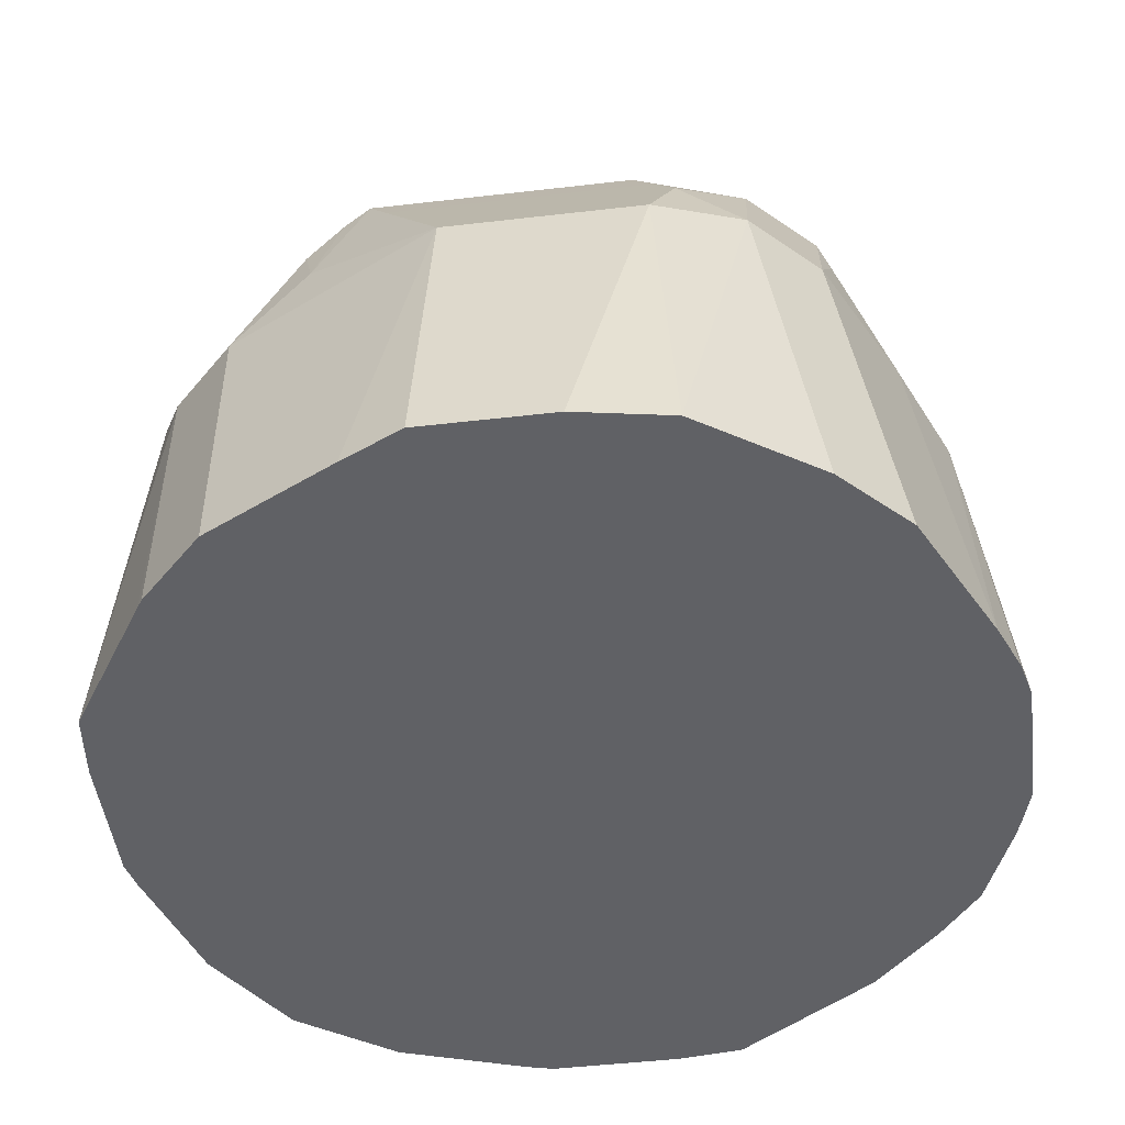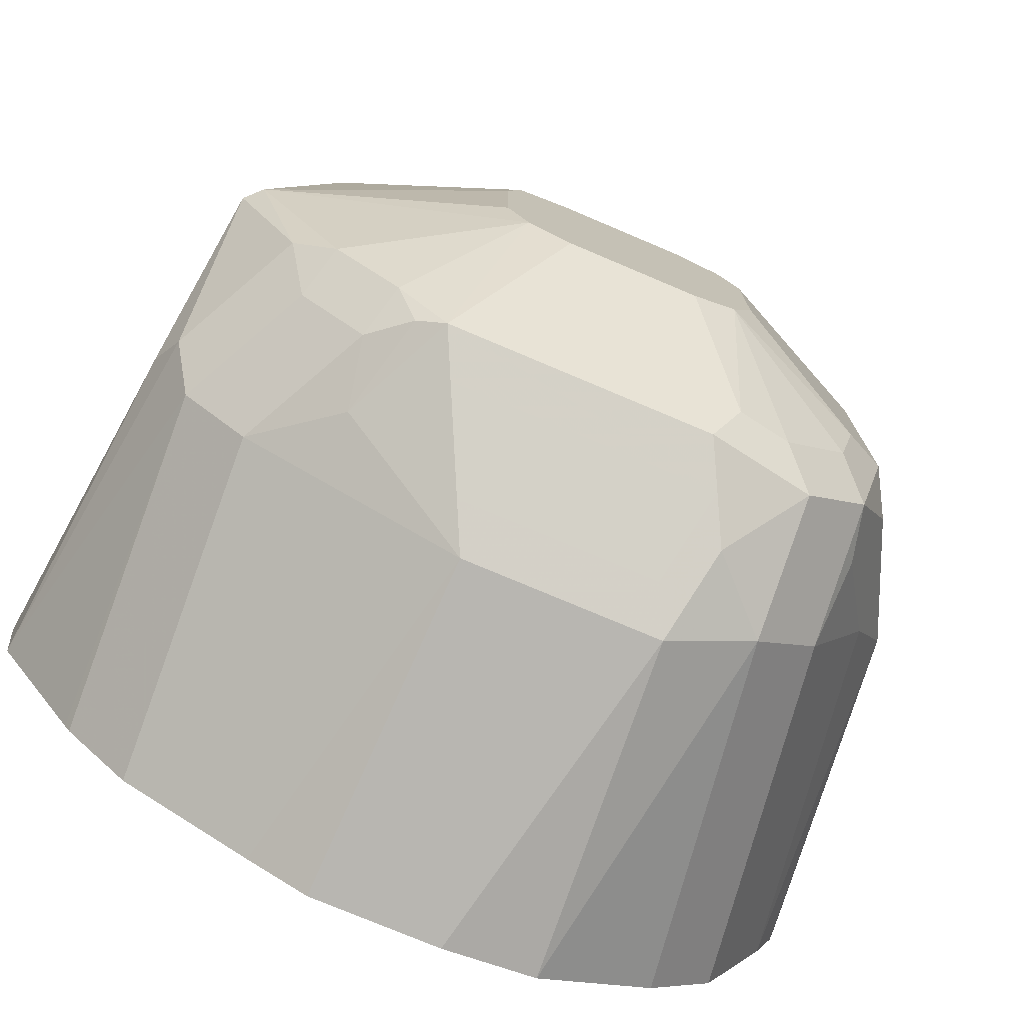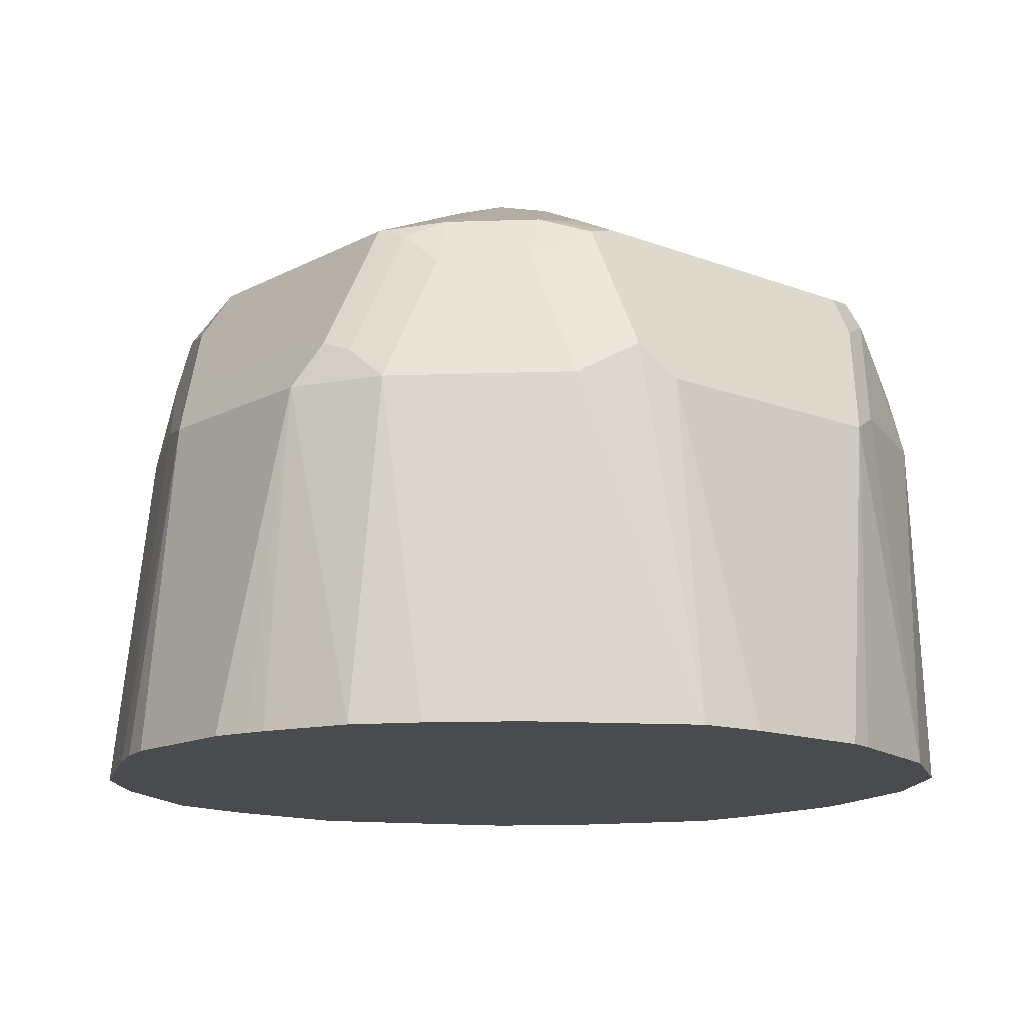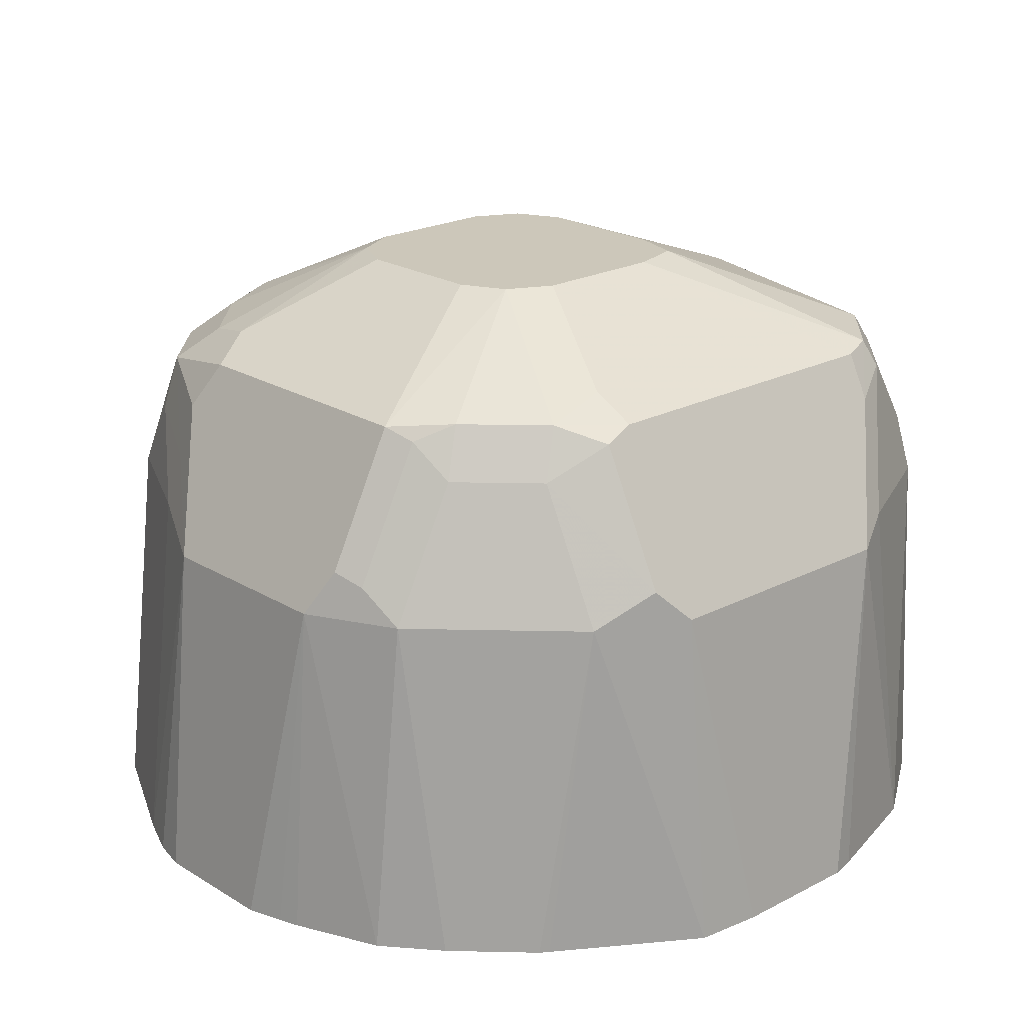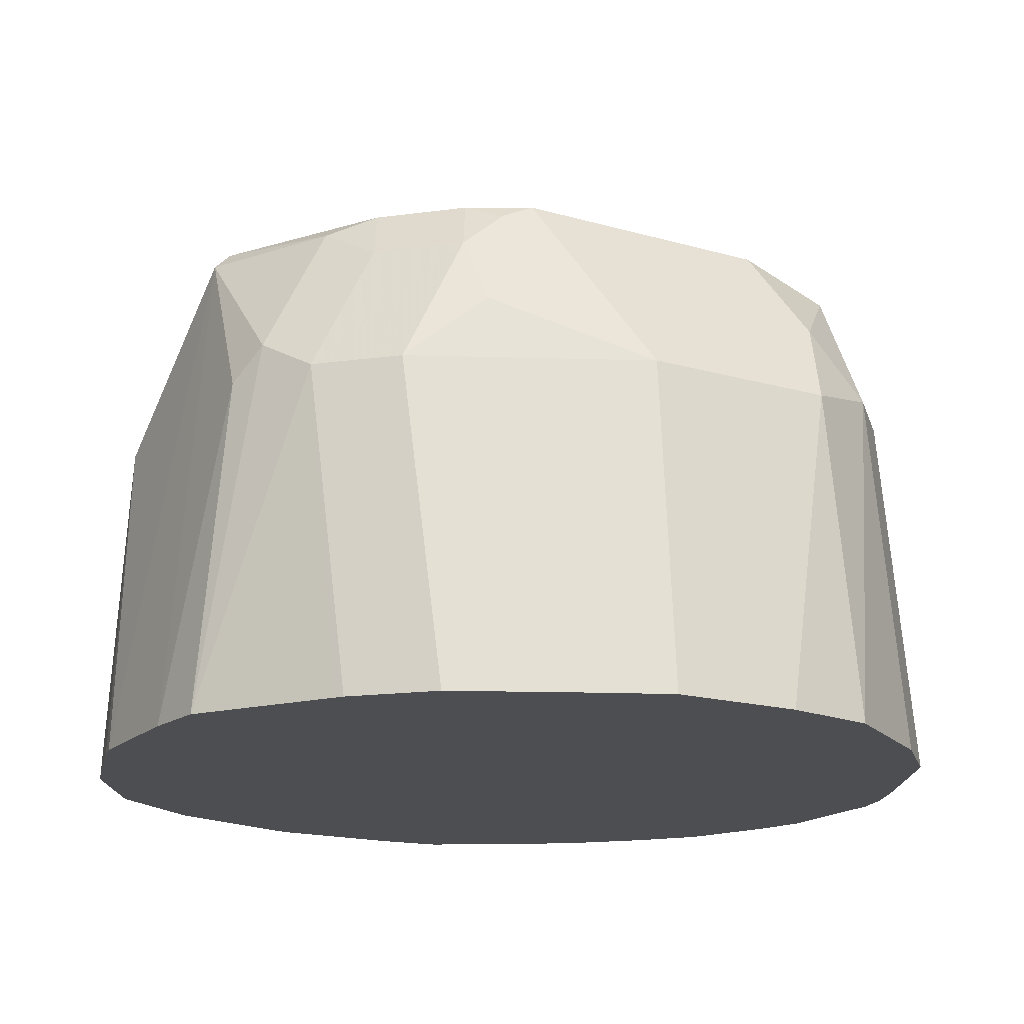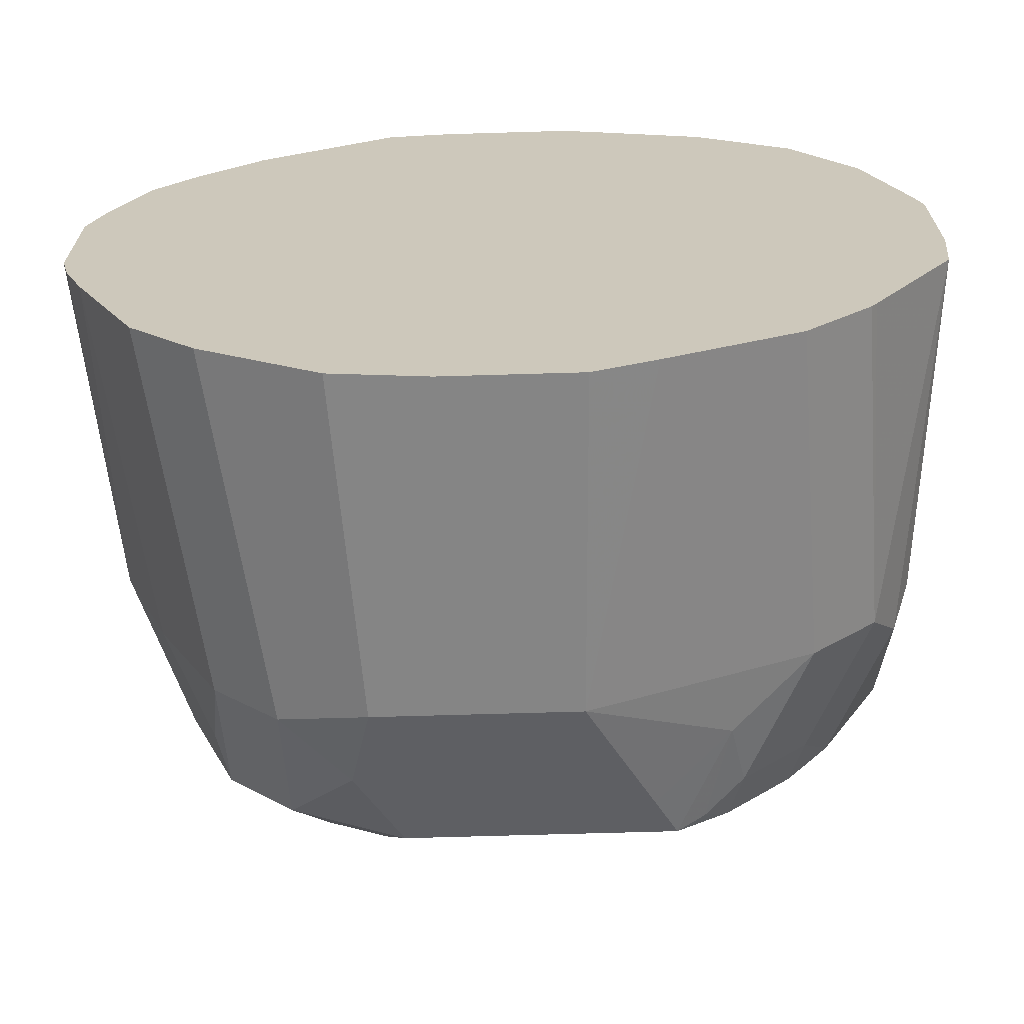
<metadata>
{"format":"obj","ext":"obj","renderer":"f3d","projection":"perspective","resolution":1024,"background":"white","views":[{"elev":-48.0,"azim":7.4,"up":"+Z"},{"elev":-75.5,"azim":-23.0,"up":"+Y"},{"elev":-13.8,"azim":139.4,"up":"+Z"},{"elev":21.3,"azim":137.2,"up":"+Z"},{"elev":-17.2,"azim":-29.9,"up":"+Z"},{"elev":-67.9,"azim":-178.3,"up":"+Y"}]}
</metadata>
<code>
v -0.02029 0.1332 0.5455
v -0.0283 0.1312 0.5455
v -0.04059 0.1218 0.6496
v 0.02029 0.1332 0.5455
v -0.06769 0.1184 0.5455
v -0.05412 0.115 0.6564
v -0.06088 0.1015 0.6902
v -0.04059 0.115 0.6631
v 0.04059 0.1218 0.6496
v 0.04059 0.1311 0.5455
v -0.09797 0.09797 0.5455
v -0.09471 0.09471 0.6564
v -0.07442 0.09471 0.697
v -0.07103 0.09135 0.7054
v -0.06088 0.09471 0.7037
v 0.04059 0.1015 0.6902
v 0.04059 0.115 0.6631
v 0.05073 0.1167 0.6598
v 0.06766 0.1082 0.6496
v 0.0812 0.1045 0.5455
v -0.1184 0.06769 0.5455
v -0.115 0.05412 0.6564
v -0.09471 0.07442 0.697
v -0.09135 0.09135 0.675
v -0.03615 0.03615 0.7309
v -0.02029 0.04059 0.7309
v -0.09135 0.07103 0.7054
v 0.04059 0.09471 0.7037
v 0.05073 0.09641 0.7003
v 0.06766 0.08796 0.6902
v 0.1082 0.06766 0.6496
v 0.08376 0.1028 0.5455
v -0.1312 0.0283 0.5455
v -0.1218 0.04059 0.6496
v -0.1015 0.06088 0.6902
v -0.1167 -0.01015 0.7003
v -0.04059 0.02029 0.7309
v 0.02029 0.04059 0.7309
v -0.1116 -0.01015 0.7054
v 0.04059 0.0812 0.7105
v 0.06088 0.08373 0.7054
v 0.0812 0.06344 0.7054
v 0.08796 0.06766 0.6902
v 0.1116 0.05582 0.6598
v 0.115 0.05412 0.6496
v 0.1176 0.06599 0.5455
v 0.1041 0.08248 0.5455
v -0.1332 0.02029 0.5455
v -0.1332 -0.02029 0.5455
v -0.1218 -0.04059 0.6496
v -0.1167 -0.05073 0.6598
v -0.09641 -0.05073 0.7003
v -0.04059 -0.02029 0.7309
v 0.03386 0.03375 0.7309
v -0.08373 -0.06088 0.7054
v -0.03383 -0.03383 0.7309
v 0.09471 0.04734 0.7037
v 0.09135 0.05582 0.7003
v 0.115 0.04734 0.6631
v 0.1218 0.04059 0.6496
v 0.1282 0.03999 0.5455
v -0.1311 -0.04059 0.5455
v -0.1082 -0.06766 0.6496
v -0.08796 -0.06766 0.6902
v 0.04059 0.02029 0.7309
v -0.06344 -0.0812 0.7054
v -0.04734 -0.09471 0.7037
v -0.02029 -0.04059 0.7309
v 0.09471 -0.03383 0.7037
v 0.1015 0.04059 0.6902
v 0.115 -0.01351 0.6631
v 0.1218 -0.02029 0.6496
v 0.1332 0.02285 0.5455
v 0.1301 0.03386 0.5455
v -0.1045 -0.0812 0.5455
v -0.1028 -0.08376 0.5455
v -0.08796 -0.08796 0.6496
v -0.06766 -0.08796 0.6902
v 0.04059 -0.02029 0.7309
v -0.05582 -0.09135 0.7003
v -0.06344 -0.09641 0.6699
v -0.04059 -0.1015 0.6902
v 0.03383 -0.09471 0.7037
v 0.02029 -0.04059 0.7309
v 0.0812 -0.04059 0.7105
v 0.08796 -0.06766 0.697
v 0.09135 -0.05073 0.7003
v 0.1015 -0.04059 0.6902
v 0.1049 -0.04398 0.6733
v 0.1082 -0.04734 0.6564
v 0.1244 -0.04317 0.5455
v 0.1304 -0.02893 0.5455
v 0.1332 -0.01771 0.5455
v -0.08248 -0.1041 0.5455
v -0.04187 -0.1244 0.5455
v -0.03383 -0.115 0.6496
v 0.03383 -0.03383 0.7309
v -0.02029 -0.1218 0.6496
v -0.02705 -0.115 0.6631
v 0.04059 -0.1015 0.6902
v 0.05073 -0.09135 0.7003
v 0.06766 -0.08796 0.697
v 0.04059 -0.0812 0.7105
v 0.07781 -0.05752 0.7071
v 0.08796 -0.08796 0.6564
v 0.09135 -0.07103 0.68
v 0.1041 -0.08376 0.5455
v -0.02285 -0.1332 0.5455
v 0.05752 -0.07781 0.7071
v 0.04059 -0.1218 0.6496
v 0.03383 -0.115 0.6631
v 0.04734 -0.1082 0.6767
v 0.06766 -0.1082 0.6564
v 0.08376 -0.1041 0.5455
v 0.01771 -0.1332 0.5455
v 0.04695 -0.1282 0.5455
f 60 74 61
f 60 73 74
f 60 93 73
f 59 88 71
f 59 70 88
f 59 72 60
f 57 79 69
f 62 75 63
f 59 71 72
f 60 72 93
f 63 75 76
f 67 80 81
f 63 94 77
f 63 77 78
f 63 78 64
f 64 78 66
f 66 78 80
f 66 80 67
f 67 81 82
f 67 82 100
f 67 100 83
f 67 83 84
f 57 65 79
f 67 84 68
f 63 76 94
f 57 59 58
f 44 59 45
f 57 88 70
f 69 79 85
f 39 52 55
f 39 55 56
f 39 56 53
f 41 54 42
f 42 57 58
f 42 58 43
f 42 54 57
f 43 58 44
f 44 58 59
f 45 59 60
f 45 60 46
f 46 60 61
f 49 62 50
f 50 62 51
f 51 62 63
f 51 63 64
f 51 64 52
f 52 64 55
f 54 65 57
f 55 64 66
f 55 66 56
f 56 66 67
f 56 67 68
f 57 69 88
f 57 70 59
f 69 85 86
f 95 108 98
f 69 87 88
f 86 104 109
f 86 109 102
f 86 102 113
f 86 113 105
f 90 106 105
f 90 105 91
f 91 105 107
f 38 41 40
f 95 98 96
f 97 103 109
f 97 109 104
f 98 108 115
f 98 115 110
f 98 110 111
f 98 111 99
f 100 111 110
f 100 110 112
f 100 112 102
f 100 102 101
f 102 109 103
f 102 112 113
f 105 113 114
f 105 114 107
f 110 115 116
f 110 116 113
f 86 88 87
f 69 86 87
f 86 89 88
f 86 105 106
f 71 88 72
f 72 89 106
f 72 106 90
f 72 90 91
f 72 91 92
f 72 92 93
f 72 88 89
f 77 94 95
f 77 95 96
f 77 96 81
f 77 81 78
f 78 81 80
f 79 97 85
f 81 96 98
f 81 98 99
f 81 99 82
f 82 99 111
f 82 111 100
f 83 100 101
f 83 101 102
f 83 102 103
f 83 103 84
f 84 103 97
f 85 104 86
f 85 97 104
f 86 106 89
f 38 54 41
f 19 32 20
f 36 52 39
f 1 21 11
f 1 11 5
f 1 5 2
f 2 5 3
f 3 5 6
f 3 6 7
f 3 7 8
f 3 8 17
f 3 17 9
f 4 9 10
f 5 11 12
f 1 33 21
f 5 12 6
f 6 12 13
f 7 13 14
f 7 14 15
f 7 15 28
f 7 28 16
f 7 16 17
f 7 17 8
f 9 17 18
f 9 18 10
f 10 18 19
f 10 19 20
f 6 13 7
f 1 48 33
f 1 49 48
f 1 62 49
f 110 113 112
f 1 2 3
f 1 3 9
f 1 9 4
f 1 4 10
f 1 10 20
f 1 20 32
f 1 32 47
f 1 47 46
f 1 46 61
f 1 61 74
f 1 74 73
f 1 73 93
f 1 93 92
f 1 92 91
f 1 91 107
f 1 107 114
f 1 114 116
f 1 116 115
f 1 115 108
f 1 108 95
f 1 95 94
f 1 94 76
f 1 76 75
f 1 75 62
f 11 21 12
f 12 21 22
f 12 22 23
f 12 23 24
f 25 97 79
f 25 79 65
f 25 65 54
f 25 54 38
f 25 38 26
f 25 27 37
f 27 36 39
f 27 39 37
f 28 38 40
f 28 40 41
f 28 41 29
f 29 41 30
f 30 41 42
f 30 42 43
f 31 43 44
f 31 44 45
f 31 45 46
f 31 46 47
f 33 48 34
f 34 48 36
f 34 36 35
f 36 48 49
f 36 49 50
f 36 50 51
f 36 51 52
f 25 84 97
f 37 39 53
f 25 68 84
f 25 53 56
f 12 24 13
f 13 24 23
f 13 23 27
f 13 27 14
f 14 25 26
f 14 26 15
f 14 27 25
f 15 26 38
f 15 38 28
f 16 28 29
f 16 29 17
f 17 29 18
f 18 29 30
f 18 30 19
f 19 30 43
f 19 43 31
f 19 31 47
f 19 47 32
f 21 33 34
f 21 34 22
f 22 34 35
f 22 35 23
f 23 35 36
f 23 36 27
f 25 37 53
f 25 56 68
f 113 116 114

</code>
